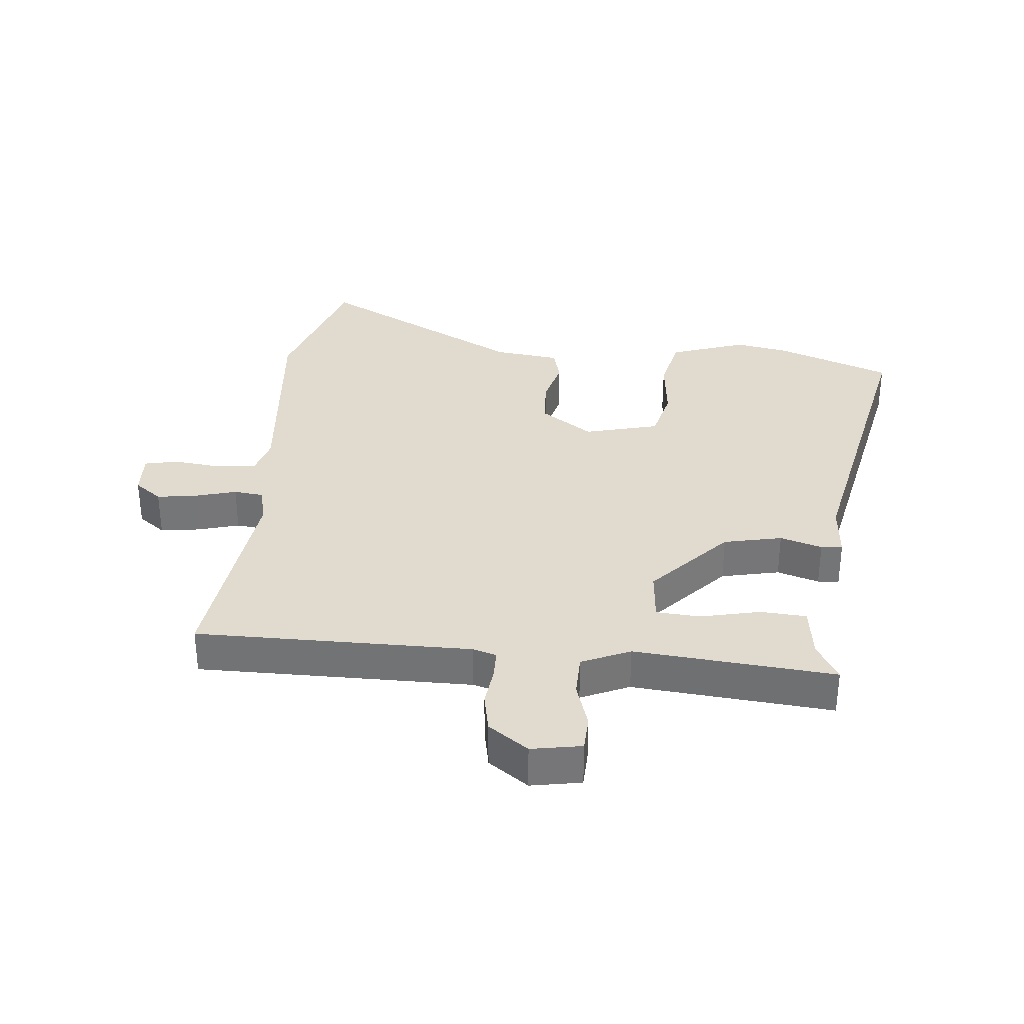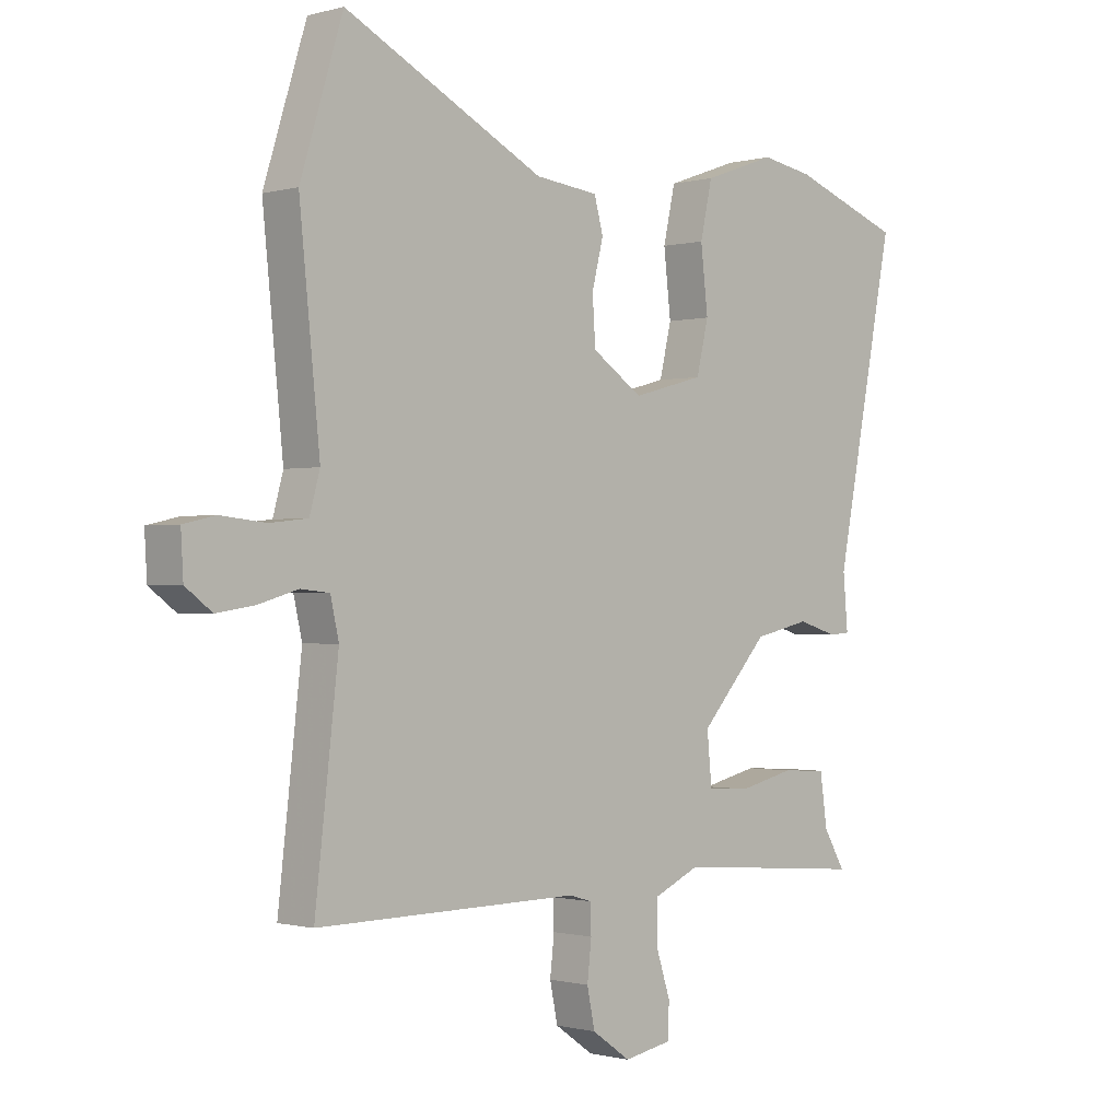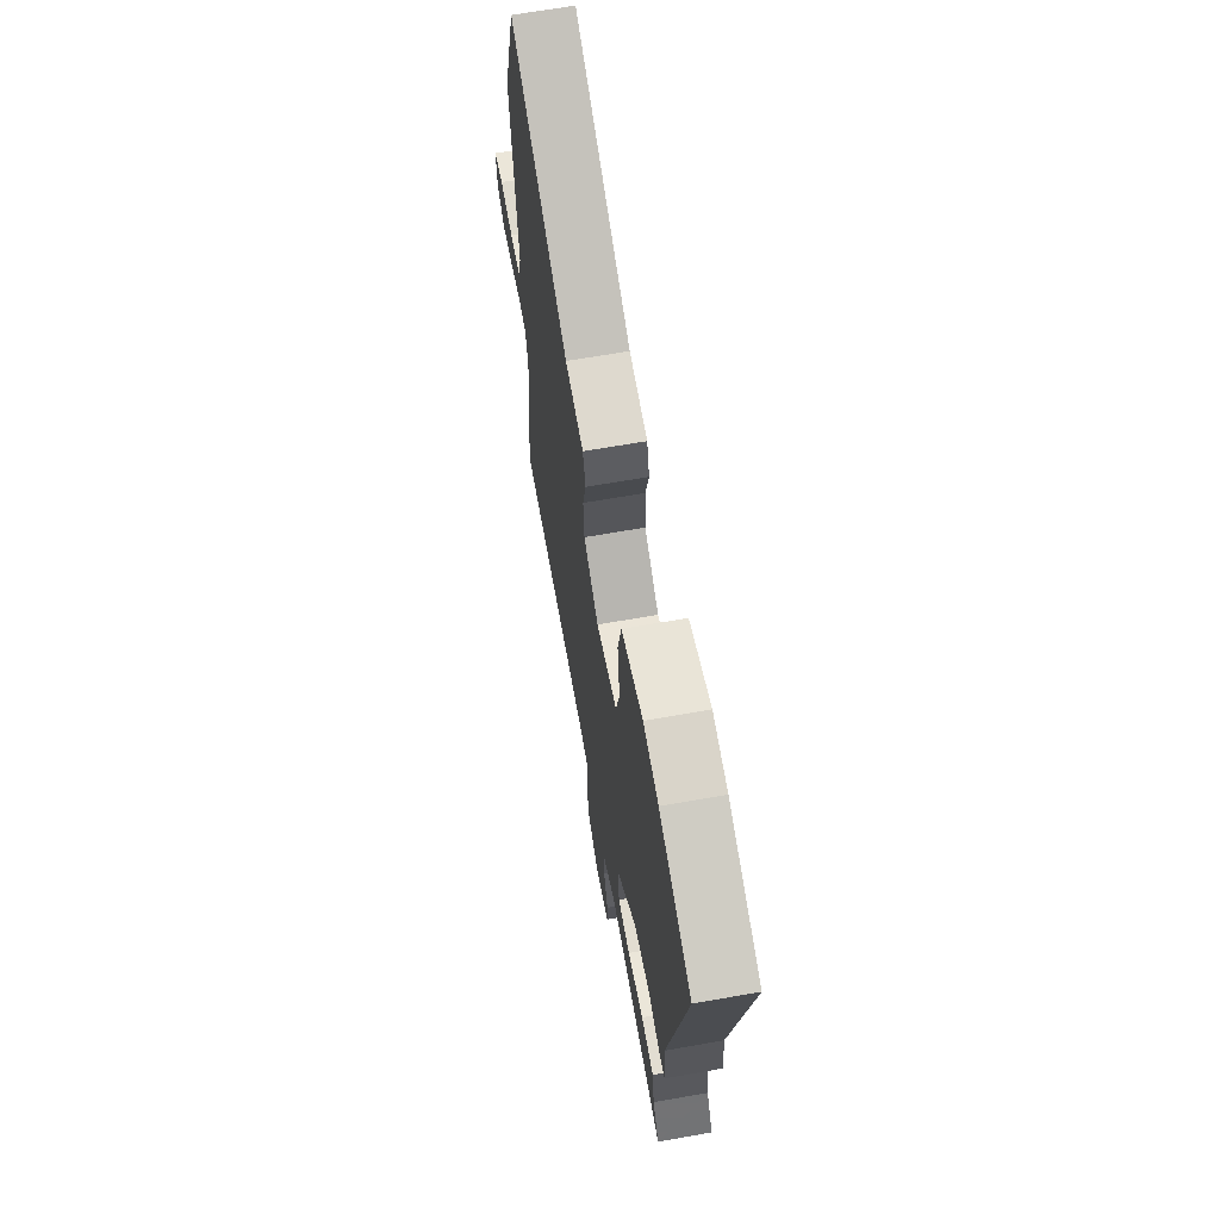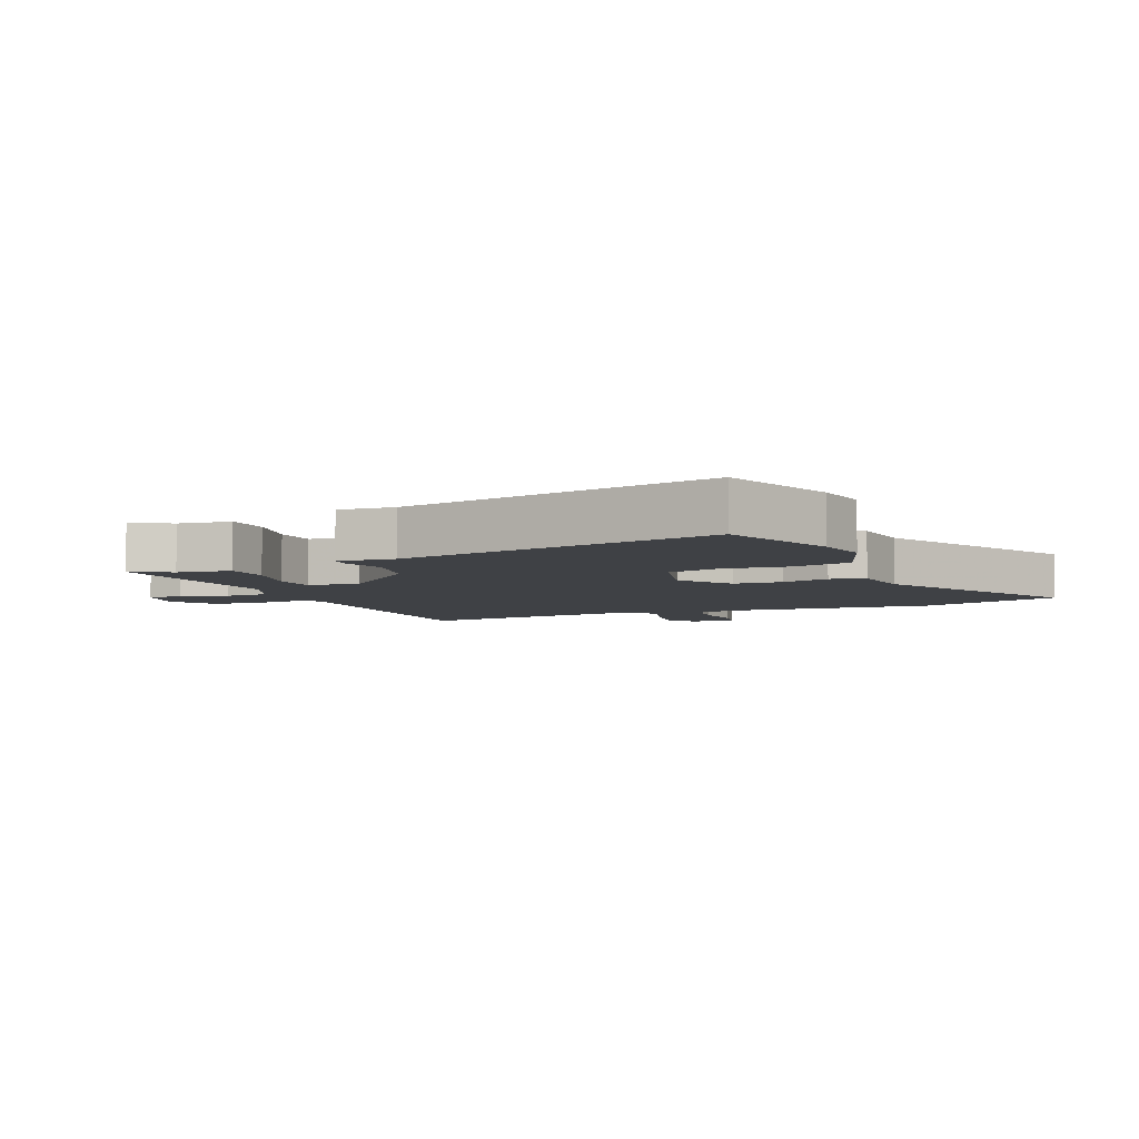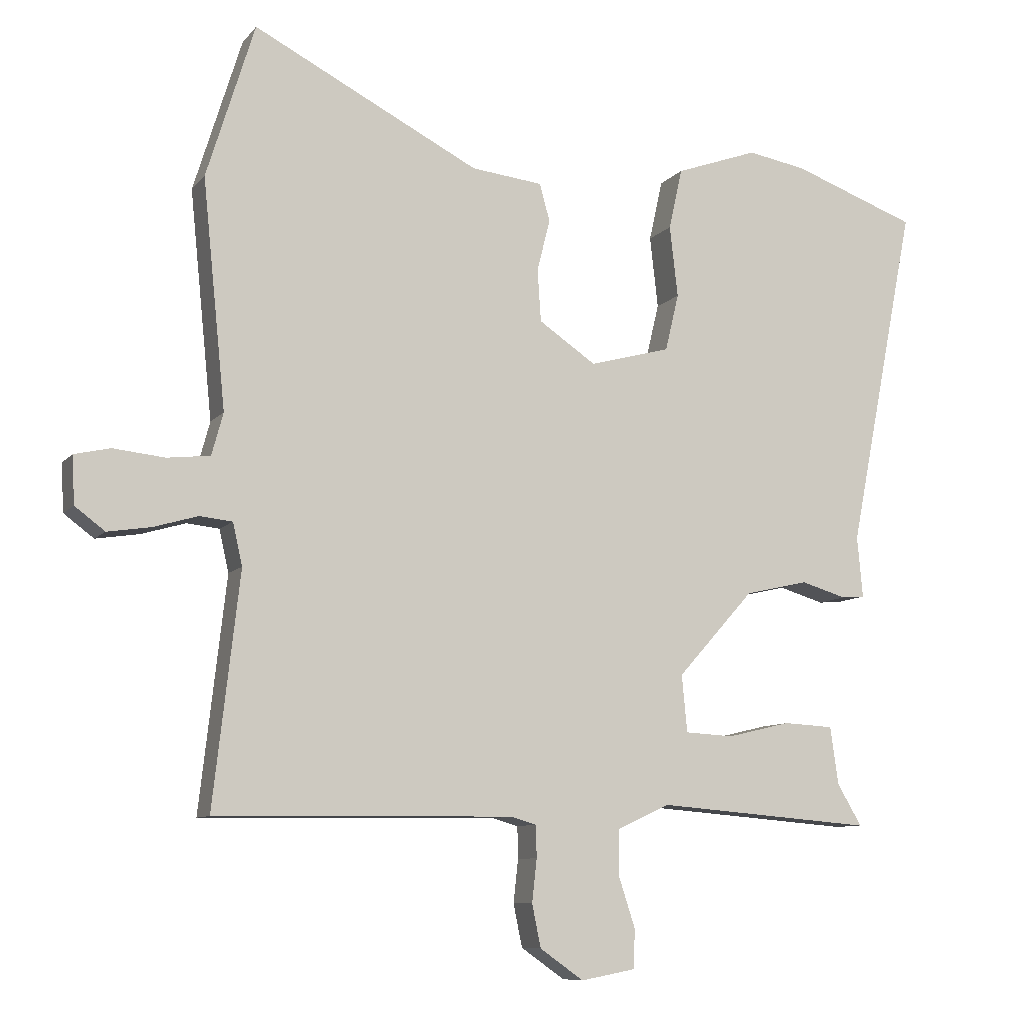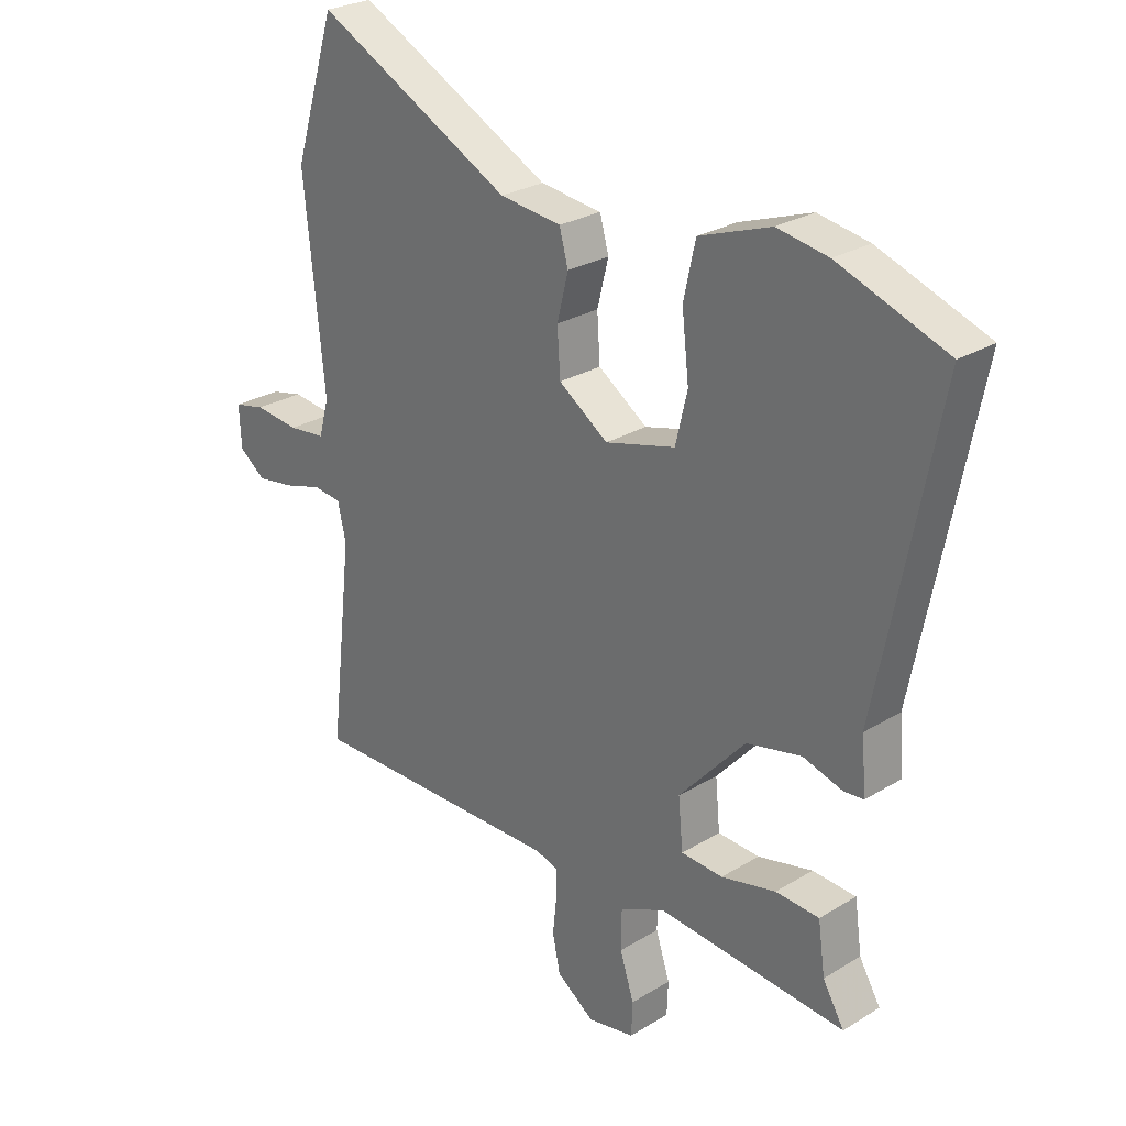
<metadata>
{"format":"obj","ext":"obj","renderer":"f3d","projection":"perspective","resolution":1024,"background":"white","views":[{"elev":33.5,"azim":-174.1,"up":"+Y"},{"elev":-0.7,"azim":135.0,"up":"+Z"},{"elev":65.5,"azim":-100.1,"up":"+Z"},{"elev":-5.6,"azim":-66.5,"up":"+Y"},{"elev":-9.0,"azim":158.0,"up":"+Z"},{"elev":26.6,"azim":-133.6,"up":"+Z"}]}
</metadata>
<code>
v -0.604 0.07 0.462
v -0.42 0.07 0.529
v -0.334 0.07 0.544
v -0.213 0.07 0.501
v -0.193 0.07 0.411
v -0.205 0.07 0.306
v -0.185 0.07 0.222
v -0.066 0.07 0.19
v 0.018 0.07 0.247
v 0.023 0.07 0.324
v 0.004 0.07 0.4
v 0.019 0.07 0.455
v 0.124 0.07 0.467
v 0.457 0.07 0.638
v 0.528 0.07 0.41
v 0.494 0.07 0.075
v 0.511 0.07 0.013
v 0.574 0.07 0.006
v 0.65 0.07 0.014
v 0.703 0.07 0.002
v 0.699 0.07 -0.068
v 0.655 0.07 -0.101
v 0.591 0.07 -0.091
v 0.526 0.07 -0.072
v 0.478 0.07 -0.077
v 0.464 0.07 -0.139
v 0.503 0.07 -0.48
v 0.065 0.07 -0.475
v 0.027 0.07 -0.486
v 0.026 0.07 -0.533
v 0.033 0.07 -0.596
v 0.02 0.07 -0.659
v -0.044 0.07 -0.704
v -0.124 0.07 -0.689
v -0.126 0.07 -0.632
v -0.102 0.07 -0.558
v -0.103 0.07 -0.49
v -0.18 0.07 -0.455
v -0.499 0.07 -0.481
v -0.463 0.07 -0.42
v -0.451 0.07 -0.335
v -0.377 0.07 -0.331
v -0.284 0.07 -0.353
v -0.213 0.07 -0.349
v -0.205 0.07 -0.265
v -0.318 0.07 -0.139
v -0.411 0.07 -0.118
v -0.478 0.07 -0.138
v -0.512 0.07 -0.135
v -0.504 0.07 -0.045
v -0.604 0 0.462
v -0.42 0 0.529
v -0.334 0 0.544
v -0.213 0 0.501
v -0.193 0 0.411
v -0.205 0 0.306
v -0.185 0 0.222
v -0.066 0 0.19
v 0.018 0 0.247
v 0.023 0 0.324
v 0.004 0 0.4
v 0.019 0 0.455
v 0.124 0 0.467
v 0.457 0 0.638
v 0.528 0 0.41
v 0.494 0 0.075
v 0.511 0 0.013
v 0.574 0 0.006
v 0.65 0 0.014
v 0.703 0 0.002
v 0.699 0 -0.068
v 0.655 0 -0.101
v 0.591 0 -0.091
v 0.526 0 -0.072
v 0.478 0 -0.077
v 0.464 0 -0.139
v 0.503 0 -0.48
v 0.065 0 -0.475
v 0.027 0 -0.486
v 0.026 0 -0.533
v 0.033 0 -0.596
v 0.02 0 -0.659
v -0.044 0 -0.704
v -0.124 0 -0.689
v -0.126 0 -0.632
v -0.102 0 -0.558
v -0.103 0 -0.49
v -0.18 0 -0.455
v -0.499 0 -0.481
v -0.463 0 -0.42
v -0.451 0 -0.335
v -0.377 0 -0.331
v -0.284 0 -0.353
v -0.213 0 -0.349
v -0.205 0 -0.265
v -0.318 0 -0.139
v -0.411 0 -0.118
v -0.478 0 -0.138
v -0.512 0 -0.135
v -0.504 0 -0.045
f 47 48 49 50
f 4 5 6
f 3 4 6
f 2 3 6
f 1 2 6
f 50 1 6
f 47 50 6
f 46 47 6
f 45 46 6 7
f 40 41 42 43
f 40 43 44
f 39 40 44
f 38 39 44
f 37 38 44 45
f 34 35 36
f 33 34 36
f 32 33 36
f 31 32 36
f 30 31 36
f 29 30 36 37
f 45 7 8
f 37 45 8
f 29 37 8
f 28 29 8
f 22 23 24
f 21 22 24
f 20 21 24
f 19 20 24
f 18 19 24
f 17 18 24 25
f 16 17 25
f 16 25 26
f 15 16 26
f 14 15 26
f 13 14 26
f 13 26 27
f 12 13 27
f 11 12 27
f 10 11 27
f 28 8 9
f 9 10 27 28
f 100 99 98 97
f 56 55 54
f 56 54 53
f 56 53 52
f 56 52 51
f 56 51 100
f 56 100 97
f 56 97 96
f 57 56 96 95
f 93 92 91 90
f 94 93 90
f 94 90 89
f 94 89 88
f 95 94 88 87
f 86 85 84
f 86 84 83
f 86 83 82
f 86 82 81
f 86 81 80
f 87 86 80 79
f 58 57 95
f 58 95 87
f 58 87 79
f 58 79 78
f 74 73 72
f 74 72 71
f 74 71 70
f 74 70 69
f 74 69 68
f 75 74 68 67
f 75 67 66
f 76 75 66
f 76 66 65
f 76 65 64
f 76 64 63
f 77 76 63
f 77 63 62
f 77 62 61
f 77 61 60
f 59 58 78
f 78 77 60 59
f 1 51 52 2
f 2 52 53 3
f 3 53 54 4
f 4 54 55 5
f 5 55 56 6
f 6 56 57 7
f 7 57 58 8
f 8 58 59 9
f 9 59 60 10
f 10 60 61 11
f 11 61 62 12
f 12 62 63 13
f 13 63 64 14
f 14 64 65 15
f 15 65 66 16
f 16 66 67 17
f 17 67 68 18
f 18 68 69 19
f 19 69 70 20
f 20 70 71 21
f 21 71 72 22
f 22 72 73 23
f 23 73 74 24
f 24 74 75 25
f 25 75 76 26
f 26 76 77 27
f 27 77 78 28
f 28 78 79 29
f 29 79 80 30
f 30 80 81 31
f 31 81 82 32
f 32 82 83 33
f 33 83 84 34
f 34 84 85 35
f 35 85 86 36
f 36 86 87 37
f 37 87 88 38
f 38 88 89 39
f 39 89 90 40
f 40 90 91 41
f 41 91 92 42
f 42 92 93 43
f 43 93 94 44
f 44 94 95 45
f 45 95 96 46
f 46 96 97 47
f 47 97 98 48
f 48 98 99 49
f 49 99 100 50
f 50 100 51 1

</code>
